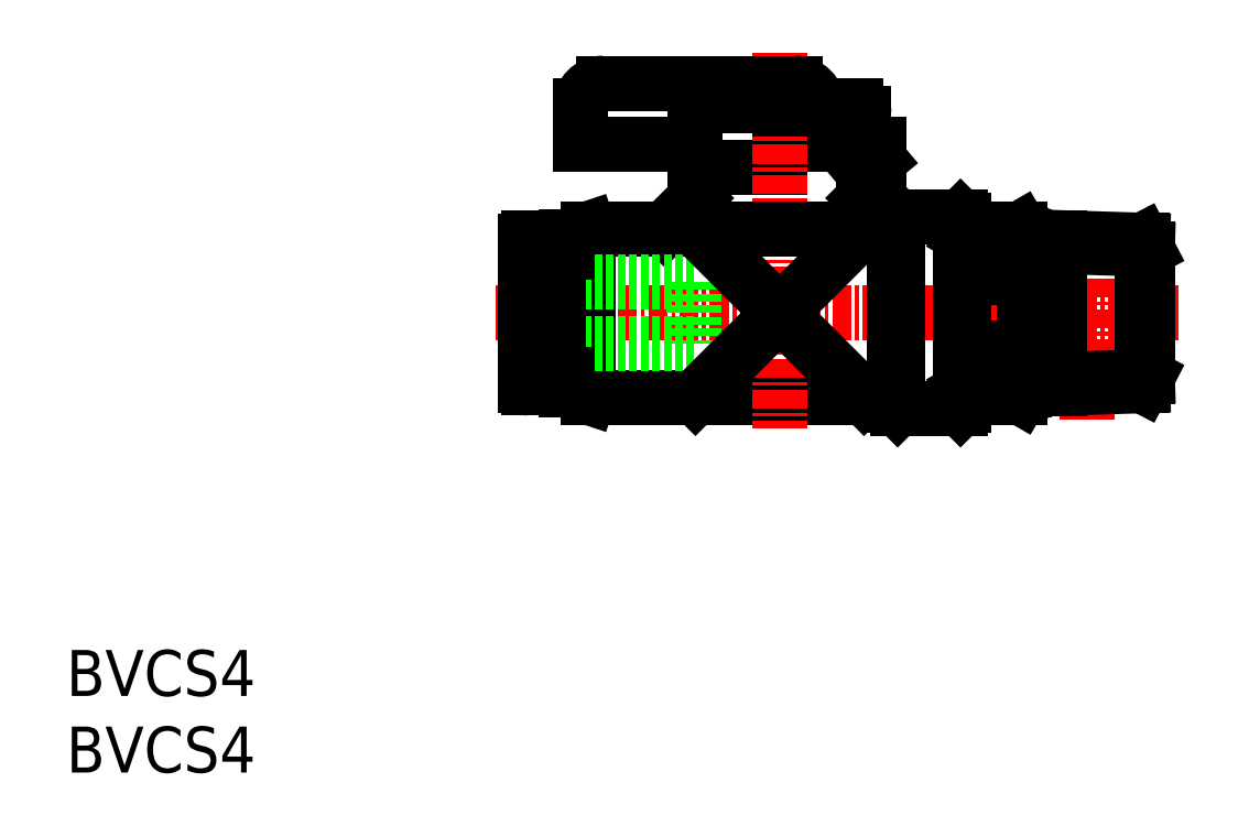
<metadata>
{"format":"dxf","ext":"dxf","renderer":"ezdxf+matplotlib","layout":"modelspace","background":"white","min_lineweight":24,"dpi":150}
</metadata>
<code>
0
SECTION
2
ENTITIES
0
INSERT
8
0
2
*U10
10
0
20
0
30
0
0
INSERT
8
0
2
*U11
10
0
20
0
30
0
0
LINE
8
0
10
32.6
20
35
30
0
11
32.6
21
25
31
0
0
LINE
8
0
10
41.07
20
39.5
30
0
11
46.57
21
39.5
31
0
0
LINE
8
0
10
32.6
20
25
30
0
11
34.1
21
24.5
31
0
0
LINE
8
0
10
49.07
20
43.5
30
0
11
49.07
21
43.5
31
0
0
LINE
8
0
10
46.57
20
41
30
0
11
46.57
21
39.5
31
0
0
LINE
8
0
10
41.07
20
43
30
0
11
41.07
21
35.5
31
0
0
LINE
8
0
10
32.6
20
35
30
0
11
34.1
21
35.5
31
0
0
LINE
8
0
10
34.1
20
24.5
30
0
11
54.07
21
24.5
31
0
0
LINE
8
CENTER
10
28
20
30
30
0
11
72.57
21
30
31
0
0
LINE
8
0
10
41.07
20
37.5
30
0
11
39.07
21
35.5
31
0
0
LINE
8
0
10
46.57
20
41
30
0
11
53.07
21
41
31
0
0
LINE
8
CENTER
10
46.57
20
47
30
0
11
46.57
21
22.5
31
0
0
LINE
8
0
10
52.07
20
37.5
30
0
11
54.07
21
35.5
31
0
0
LINE
8
0
10
34.1
20
35.5
30
0
11
34.1
21
24.5
31
0
0
LINE
8
0
10
58.57
20
36.05
30
0
11
58.57
21
23.95
31
0
0
LINE
8
0
10
33.57
20
43.5
30
0
11
33.57
21
41
31
0
0
LINE
8
0
10
34.1
20
35.5
30
0
11
54.07
21
35.5
31
0
0
LINE
8
0
10
53.07
20
41
30
0
11
53.07
21
40
31
0
0
LINE
8
0
10
35.07
20
45
30
0
11
47.57
21
45
31
0
0
LINE
8
0
10
52.07
20
43
30
0
11
52.07
21
35.5
31
0
0
LINE
8
0
10
41.57
20
43.5
30
0
11
51.57
21
43.5
31
0
0
LINE
8
0
10
52.07
20
39.16
30
0
11
53.07
21
40
31
0
0
LINE
8
0
10
54.07
20
36.05
30
0
11
54.07
21
23.95
31
0
0
LINE
8
0
10
33.57
20
41
30
0
11
41.07
21
41
31
0
0
LINE
8
0
10
54.27
20
36.25
30
0
11
58.37
21
36.25
31
0
0
LINE
8
0
10
54.27
20
23.75
30
0
11
58.37
21
23.75
31
0
0
LINE
8
0
10
54.07
20
36.05
30
0
11
54.27
21
36.25
31
0
0
LINE
8
0
10
58.37
20
36.25
30
0
11
58.57
21
36.05
31
0
0
LINE
8
0
10
54.07
20
23.95
30
0
11
54.27
21
23.75
31
0
0
LINE
8
0
10
58.37
20
23.75
30
0
11
58.57
21
23.95
31
0
0
LINE
8
0
10
54.27
20
36.25
30
0
11
54.27
21
23.75
31
0
0
LINE
8
0
10
58.37
20
36.25
30
0
11
58.37
21
23.75
31
0
0
LINE
8
0
10
30
20
28
30
0
11
41
21
28
31
0
0
LINE
8
0
10
30
20
32
30
0
11
41
21
32
31
0
0
LINE
8
0
10
31.9
20
26.2
30
0
11
31.9
21
33.8
31
0
0
LINE
8
0
10
41
20
32
30
0
11
41
21
28
31
0
0
LINE
8
0
10
32.1
20
26
30
0
11
32.6
21
26
31
0
0
LINE
8
0
10
32.1
20
34
30
0
11
32.6
21
34
31
0
0
LINE
8
0
10
31.2
20
27.4
30
0
11
31.9
21
27.4
31
0
0
LINE
8
0
10
31.2
20
32.6
30
0
11
31.9
21
32.6
31
0
0
LINE
8
0
10
32.1
20
26
30
0
11
31.9
21
26.2
31
0
0
LINE
8
0
10
31.9
20
33.8
30
0
11
32.1
21
34
31
0
0
LINE
8
0
10
31.2
20
25.1
30
0
11
31.2
21
34.9
31
0
0
LINE
8
0
10
30
20
25.3
30
0
11
30
21
34.7
31
0
0
LINE
8
0
10
30.2
20
25.1
30
0
11
31.2
21
25.1
31
0
0
LINE
8
0
10
30.2
20
34.9
30
0
11
31.2
21
34.9
31
0
0
LINE
8
0
10
32.1
20
26
30
0
11
32.1
21
34
31
0
0
LINE
8
0
10
62.57
20
35
30
0
11
62.57
21
25
31
0
0
LINE
8
0
10
58.86
20
33.18
30
0
11
58.86
21
32.29
31
0
0
LINE
8
0
10
58.86
20
26.82
30
0
11
62.28
21
26.82
31
0
0
LINE
8
0
10
58.86
20
27.71
30
0
11
62.28
21
27.71
31
0
0
LINE
8
0
10
62.28
20
24.5
30
0
11
62.57
21
25
31
0
0
LINE
8
0
10
58.57
20
25
30
0
11
58.86
21
24.5
31
0
0
LINE
8
0
10
62.28
20
33.18
30
0
11
62.28
21
32.29
31
0
0
LINE
8
0
10
58.86
20
35.5
30
0
11
62.28
21
35.5
31
0
0
LINE
8
0
10
58.86
20
24.5
30
0
11
62.28
21
24.5
31
0
0
LINE
8
0
10
58.57
20
35
30
0
11
58.86
21
35.5
31
0
0
LINE
8
0
10
62.28
20
35.5
30
0
11
62.57
21
35
31
0
0
LINE
8
0
10
58.86
20
32.29
30
0
11
62.28
21
32.29
31
0
0
LINE
8
0
10
58.86
20
27.71
30
0
11
58.86
21
26.82
31
0
0
LINE
8
0
10
58.86
20
33.18
30
0
11
62.28
21
33.18
31
0
0
LINE
8
0
10
62.28
20
27.71
30
0
11
62.28
21
26.82
31
0
0
LINE
8
CENTER
10
66.6
20
23.01
30
0
11
66.6
21
36.34
31
0
0
LINE
8
0
10
41.07
20
35.5
30
0
11
52.07
21
24.5
31
0
0
LINE
8
0
10
52.07
20
35.5
30
0
11
41.07
21
24.5
31
0
0
ARC
8
0
10
47.57
20
43.5
30
0
40
1.5
50
0
51
90
0
ARC
8
0
10
51.57
20
43
30
0
40
0.5
50
0
51
90
0
ARC
8
0
10
41.57
20
43
30
0
40
0.5
50
90
51
180
0
ARC
8
0
10
61.04
20
25.66
30
0
40
2.466
50
152
51
180
0
ARC
8
0
10
61.04
20
34.34
30
0
40
2.466
50
180
51
208
0
ARC
8
0
10
60.1
20
34.34
30
0
40
2.466
50
332
51
0
0
ARC
8
0
10
60.1
20
25.66
30
0
40
2.466
50
0
51
28
0
ARC
8
0
10
67.81
20
30
30
0
40
9.238
50
165.6
51
194.4
0
ARC
8
0
10
53.33
20
30
30
0
40
9.238
50
345.6
51
14.36
0
LINE
8
0
10
33.57
20
43.5
30
0
11
33.57
21
41
31
0
0
ARC
8
0
10
35.07
20
43.5
30
0
40
1.5
50
90
51
180
0
ARC
8
0
10
30.2
20
34.7
30
0
40
0.2
50
90
51
180
0
ARC
8
0
10
30.2
20
25.3
30
0
40
0.2
50
180
51
270
0
LINE
8
0
10
70.57
20
25.84
30
0
11
70.57
21
34.16
31
0
0
LINE
8
0
10
64.86
20
34.34
30
0
11
70.57
21
34.16
31
0
0
LINE
8
0
10
62.57
20
34.99
30
0
11
70.26
21
34.75
31
0
0
LINE
8
0
10
70.57
20
34.16
30
0
11
70.26
21
34.75
31
0
0
LINE
8
0
10
64.86
20
34.34
30
0
11
63.79
21
34.95
31
0
0
LINE
8
0
10
70.57
20
25.84
30
0
11
70.26
21
25.25
31
0
0
LINE
8
0
10
64.86
20
25.66
30
0
11
70.57
21
25.84
31
0
0
LINE
8
0
10
62.57
20
25.01
30
0
11
70.26
21
25.25
31
0
0
LINE
8
0
10
64.86
20
25.66
30
0
11
63.79
21
25.05
31
0
0
LINE
8
0
10
64.86
20
34.92
30
0
11
64.86
21
25.08
31
0
0
LINE
8
0
10
70.26
20
34.75
30
0
11
70.26
21
25.25
31
0
0
ENDSEC
0
EOF

</code>
